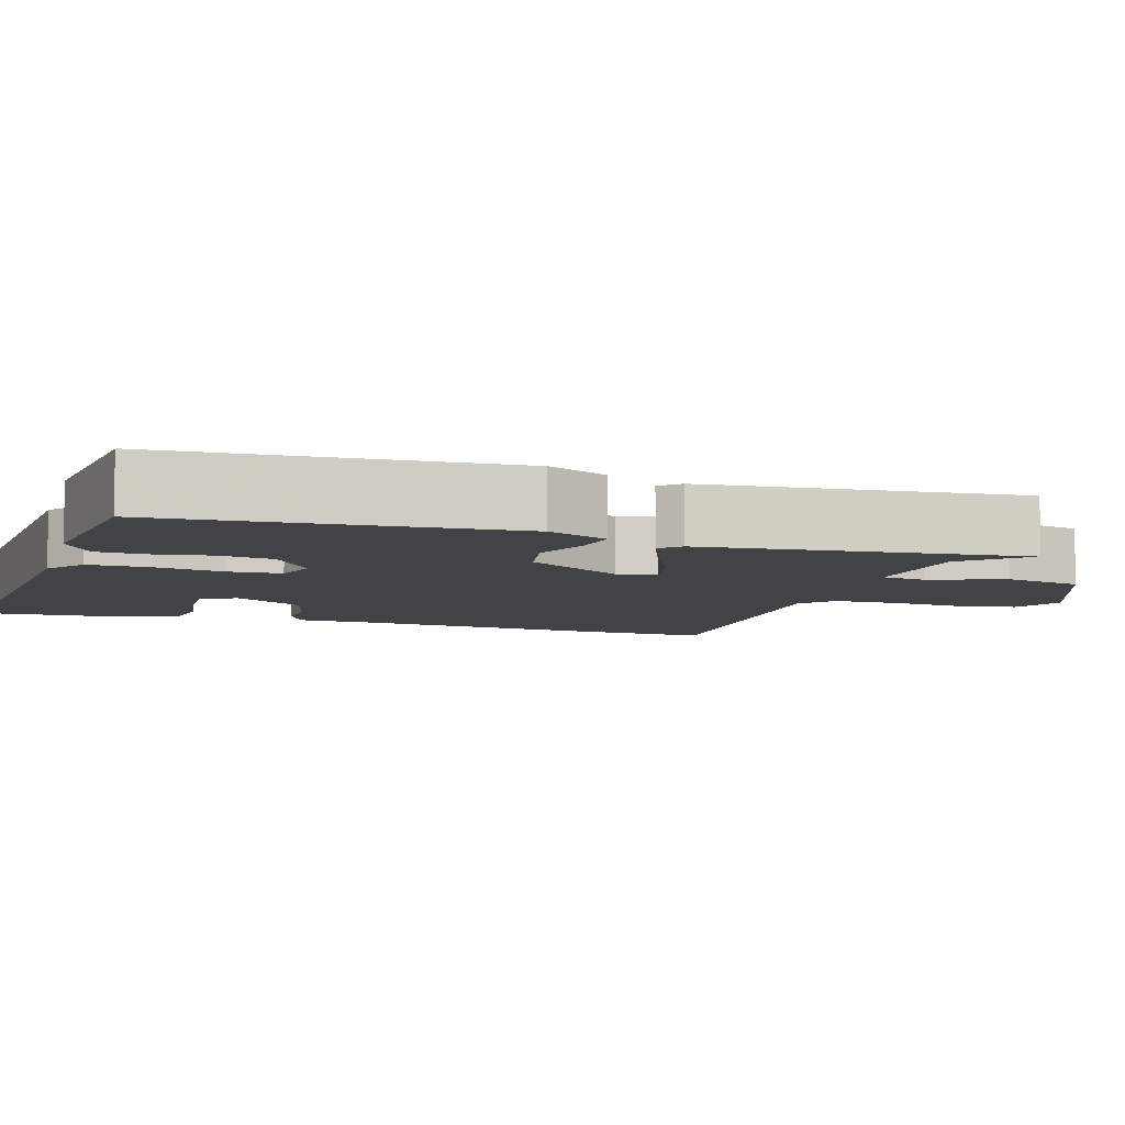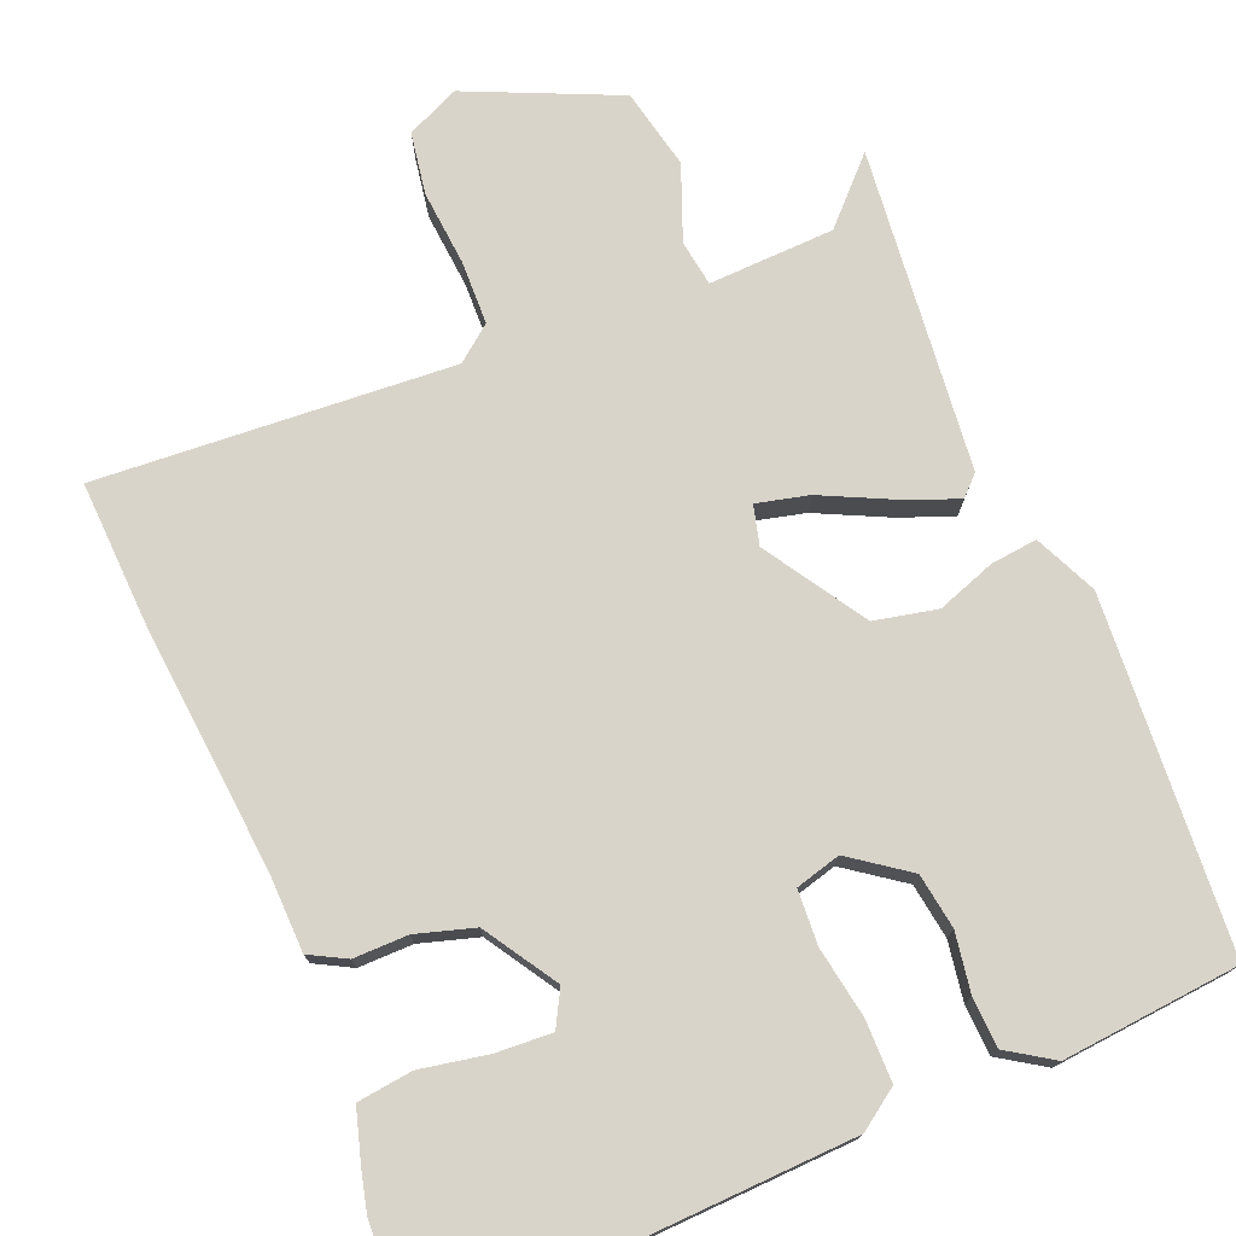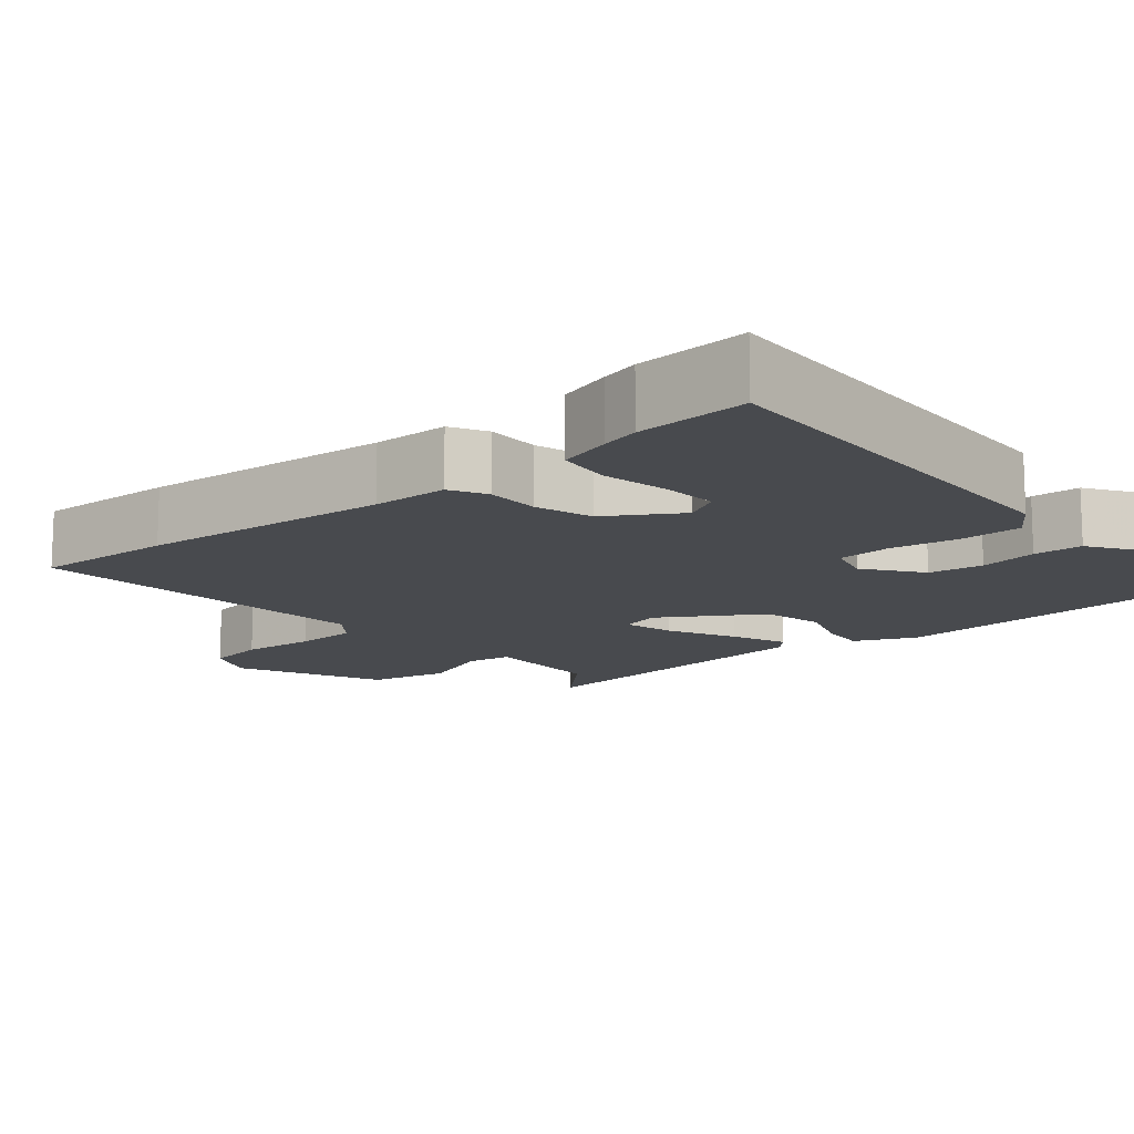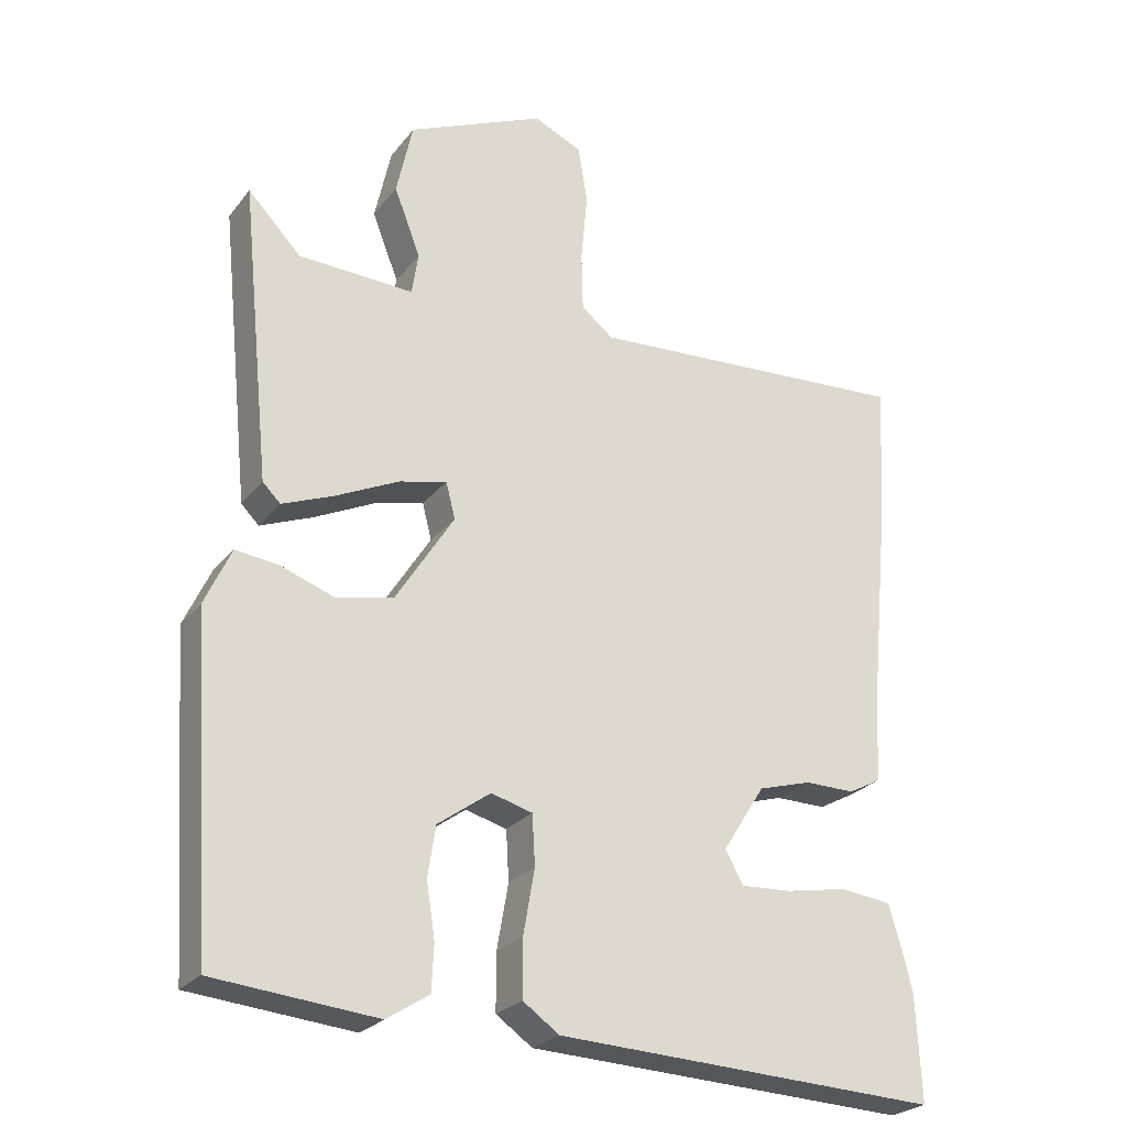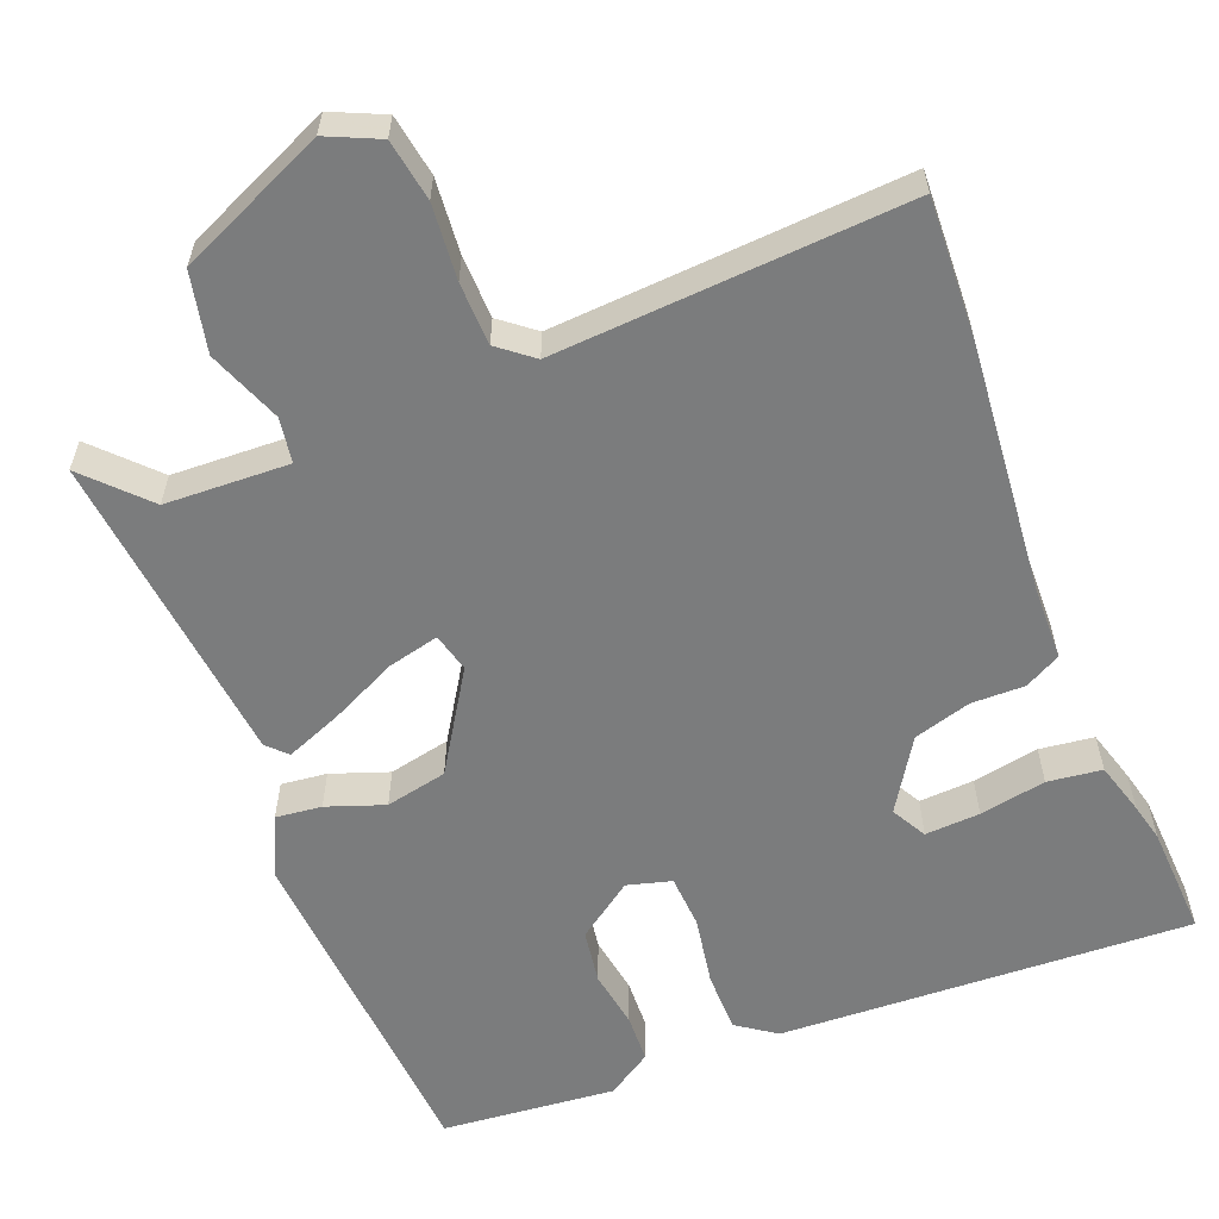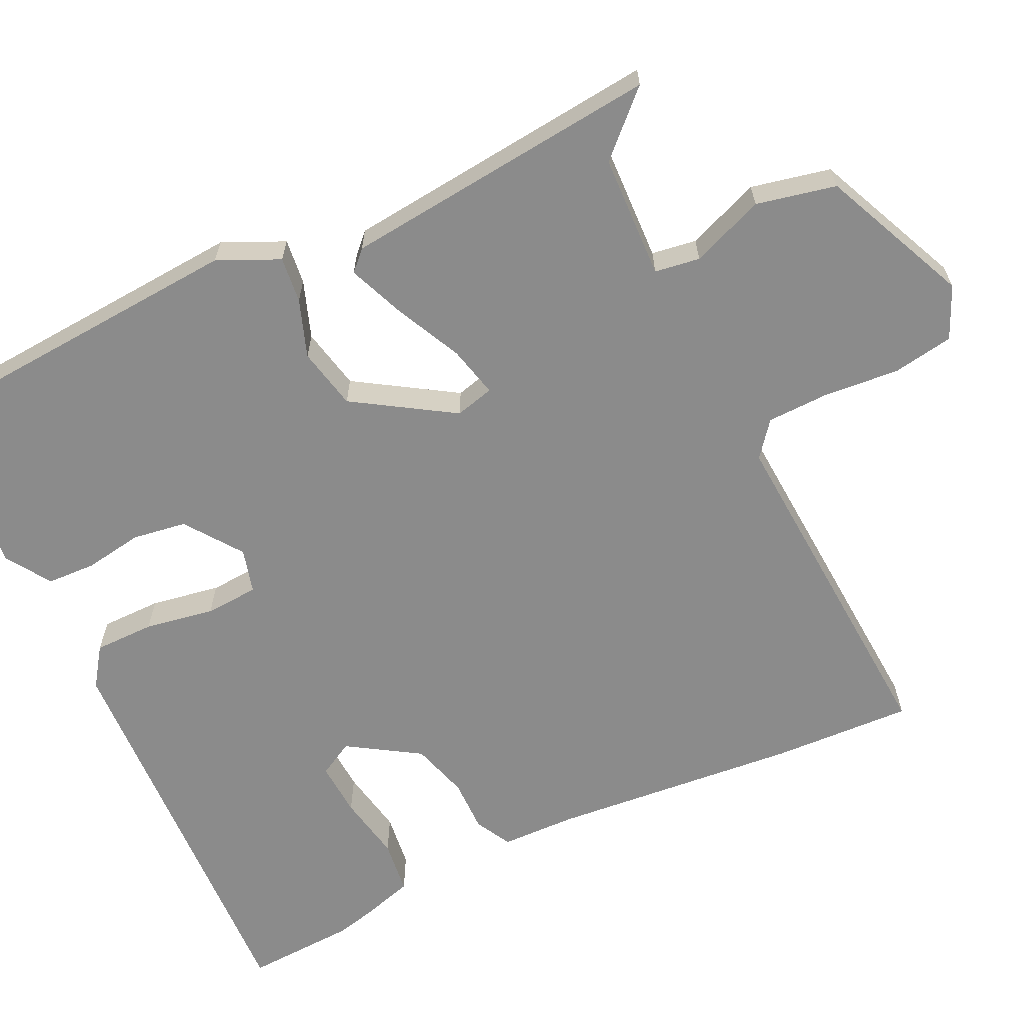
<metadata>
{"format":"obj","ext":"obj","renderer":"f3d","projection":"perspective","resolution":1024,"background":"white","views":[{"elev":-7.1,"azim":-108.0,"up":"+Y"},{"elev":74.9,"azim":157.8,"up":"+Y"},{"elev":-13.2,"azim":130.8,"up":"+Y"},{"elev":-25.2,"azim":-28.8,"up":"+Z"},{"elev":-58.7,"azim":21.7,"up":"+Y"},{"elev":-63.9,"azim":-64.3,"up":"+Y"}]}
</metadata>
<code>
v -0.498 0.07 -0.493
v -0.528 0.07 -0.041
v -0.491 0.07 0.039
v -0.431 0.07 0.032
v -0.356 0.07 0.005
v -0.275 0.07 0.022
v -0.193 0.07 0.151
v -0.206 0.07 0.202
v -0.273 0.07 0.186
v -0.361 0.07 0.144
v -0.434 0.07 0.115
v -0.459 0.07 0.14
v -0.501 0.07 0.557
v -0.426 0.07 0.479
v -0.264 0.07 0.472
v -0.255 0.07 0.531
v -0.292 0.07 0.627
v -0.269 0.07 0.731
v -0.076 0.07 0.816
v -0.008 0.07 0.785
v 0.005 0.07 0.705
v -0.004 0.07 0.607
v -0.002 0.07 0.525
v 0.043 0.07 0.489
v 0.501 0.07 0.517
v 0.492 0.07 0.334
v 0.461 0.07 0.008
v 0.458 0.07 -0.091
v 0.411 0.07 -0.116
v 0.341 0.07 -0.115
v 0.266 0.07 -0.137
v 0.207 0.07 -0.23
v 0.232 0.07 -0.276
v 0.304 0.07 -0.272
v 0.391 0.07 -0.256
v 0.462 0.07 -0.265
v 0.482 0.07 -0.334
v 0.494 0.07 -0.384
v 0.501 0.07 -0.53
v -0.038 0.07 -0.505
v -0.089 0.07 -0.469
v -0.089 0.07 -0.39
v -0.073 0.07 -0.299
v -0.077 0.07 -0.229
v -0.135 0.07 -0.213
v -0.209 0.07 -0.266
v -0.22 0.07 -0.337
v -0.208 0.07 -0.413
v -0.211 0.07 -0.477
v -0.27 0.07 -0.515
v -0.498 0 -0.493
v -0.528 0 -0.041
v -0.491 0 0.039
v -0.431 0 0.032
v -0.356 0 0.005
v -0.275 0 0.022
v -0.193 0 0.151
v -0.206 0 0.202
v -0.273 0 0.186
v -0.361 0 0.144
v -0.434 0 0.115
v -0.459 0 0.14
v -0.501 0 0.557
v -0.426 0 0.479
v -0.264 0 0.472
v -0.255 0 0.531
v -0.292 0 0.627
v -0.269 0 0.731
v -0.076 0 0.816
v -0.008 0 0.785
v 0.005 0 0.705
v -0.004 0 0.607
v -0.002 0 0.525
v 0.043 0 0.489
v 0.501 0 0.517
v 0.492 0 0.334
v 0.461 0 0.008
v 0.458 0 -0.091
v 0.411 0 -0.116
v 0.341 0 -0.115
v 0.266 0 -0.137
v 0.207 0 -0.23
v 0.232 0 -0.276
v 0.304 0 -0.272
v 0.391 0 -0.256
v 0.462 0 -0.265
v 0.482 0 -0.334
v 0.494 0 -0.384
v 0.501 0 -0.53
v -0.038 0 -0.505
v -0.089 0 -0.469
v -0.089 0 -0.39
v -0.073 0 -0.299
v -0.077 0 -0.229
v -0.135 0 -0.213
v -0.209 0 -0.266
v -0.22 0 -0.337
v -0.208 0 -0.413
v -0.211 0 -0.477
v -0.27 0 -0.515
f 47 48 49 50
f 46 47 50 1
f 40 41 42 43
f 40 43 44
f 39 40 44
f 38 39 44
f 37 38 44 45
f 34 35 36 37
f 33 34 37
f 27 28 29 30
f 27 30 31
f 24 25 26 27
f 23 24 27 31
f 19 20 21 22
f 19 22 23
f 16 17 18 19
f 15 16 19 23
f 11 12 13 14
f 9 10 11 14
f 8 9 14 15
f 7 8 15 23
f 2 3 4 5
f 46 1 2 5
f 45 46 5 6
f 33 37 45
f 32 33 45 6
f 7 23 31 32
f 6 7 32
f 100 99 98 97
f 51 100 97 96
f 93 92 91 90
f 94 93 90
f 94 90 89
f 94 89 88
f 95 94 88 87
f 87 86 85 84
f 87 84 83
f 80 79 78 77
f 81 80 77
f 77 76 75 74
f 81 77 74 73
f 72 71 70 69
f 73 72 69
f 69 68 67 66
f 73 69 66 65
f 64 63 62 61
f 64 61 60 59
f 65 64 59 58
f 73 65 58 57
f 55 54 53 52
f 55 52 51 96
f 56 55 96 95
f 95 87 83
f 56 95 83 82
f 82 81 73 57
f 82 57 56
f 1 51 52 2
f 2 52 53 3
f 3 53 54 4
f 4 54 55 5
f 5 55 56 6
f 6 56 57 7
f 7 57 58 8
f 8 58 59 9
f 9 59 60 10
f 10 60 61 11
f 11 61 62 12
f 12 62 63 13
f 13 63 64 14
f 14 64 65 15
f 15 65 66 16
f 16 66 67 17
f 17 67 68 18
f 18 68 69 19
f 19 69 70 20
f 20 70 71 21
f 21 71 72 22
f 22 72 73 23
f 23 73 74 24
f 24 74 75 25
f 25 75 76 26
f 26 76 77 27
f 27 77 78 28
f 28 78 79 29
f 29 79 80 30
f 30 80 81 31
f 31 81 82 32
f 32 82 83 33
f 33 83 84 34
f 34 84 85 35
f 35 85 86 36
f 36 86 87 37
f 37 87 88 38
f 38 88 89 39
f 39 89 90 40
f 40 90 91 41
f 41 91 92 42
f 42 92 93 43
f 43 93 94 44
f 44 94 95 45
f 45 95 96 46
f 46 96 97 47
f 47 97 98 48
f 48 98 99 49
f 49 99 100 50
f 50 100 51 1

</code>
